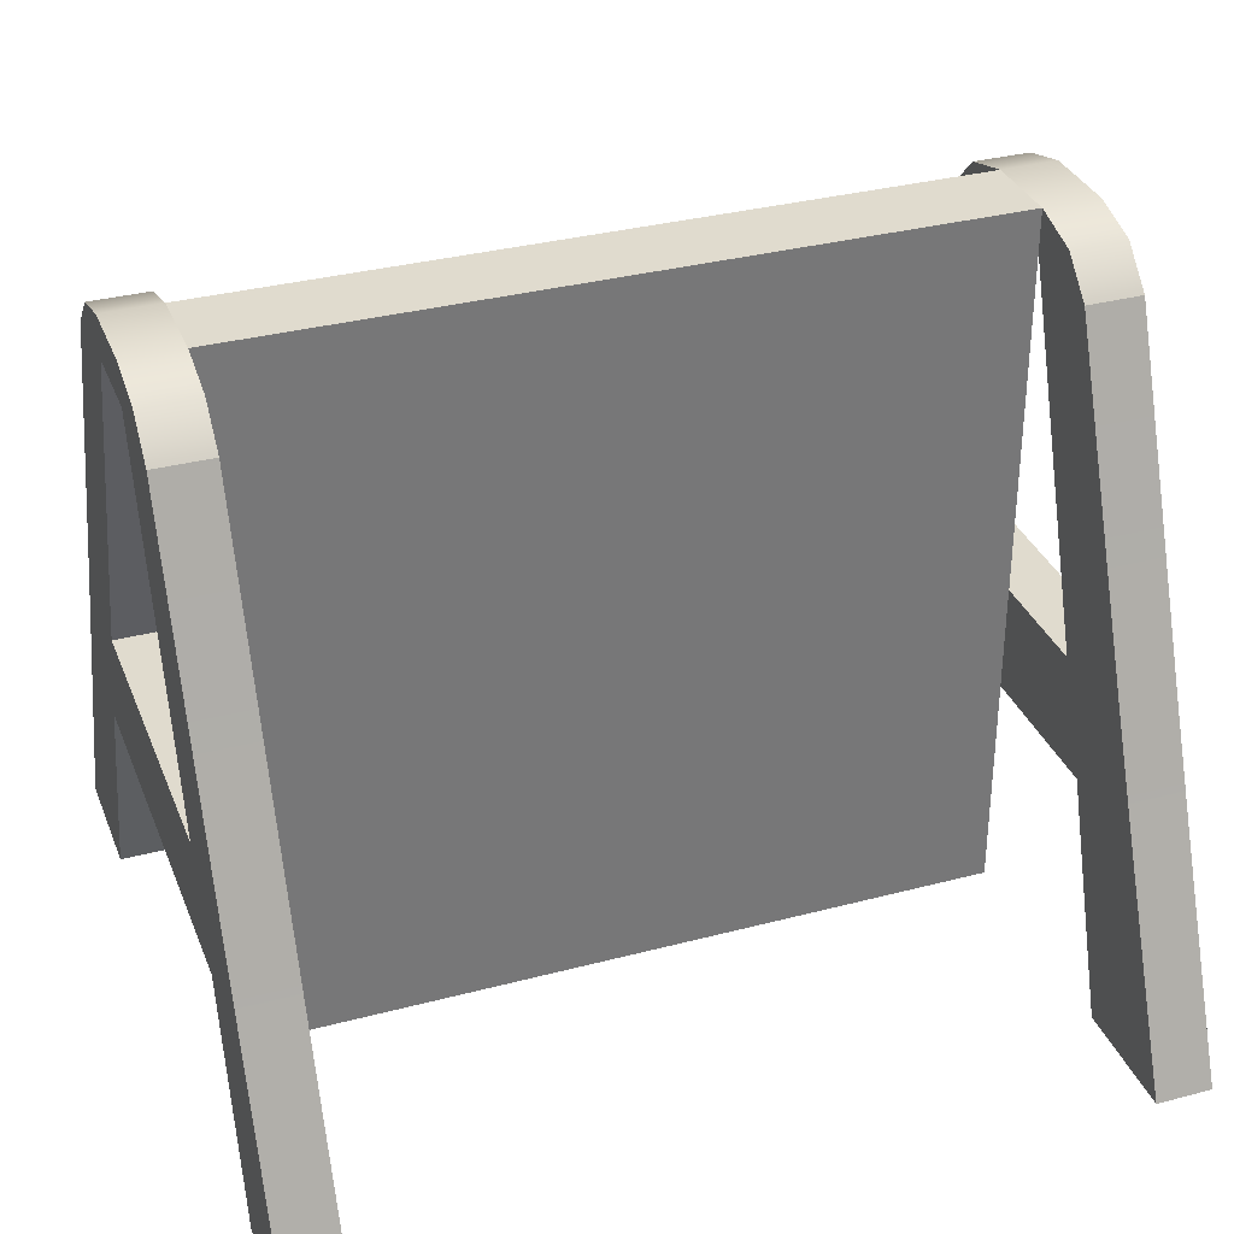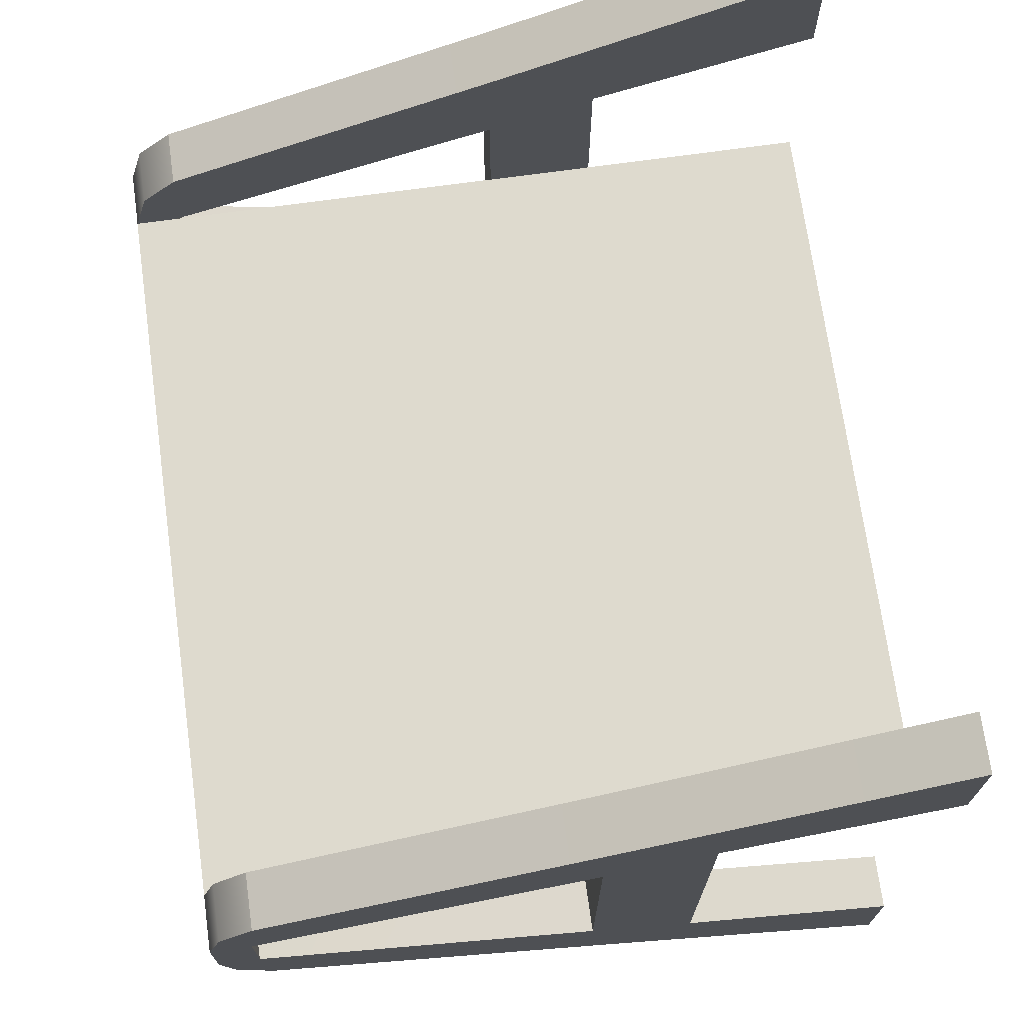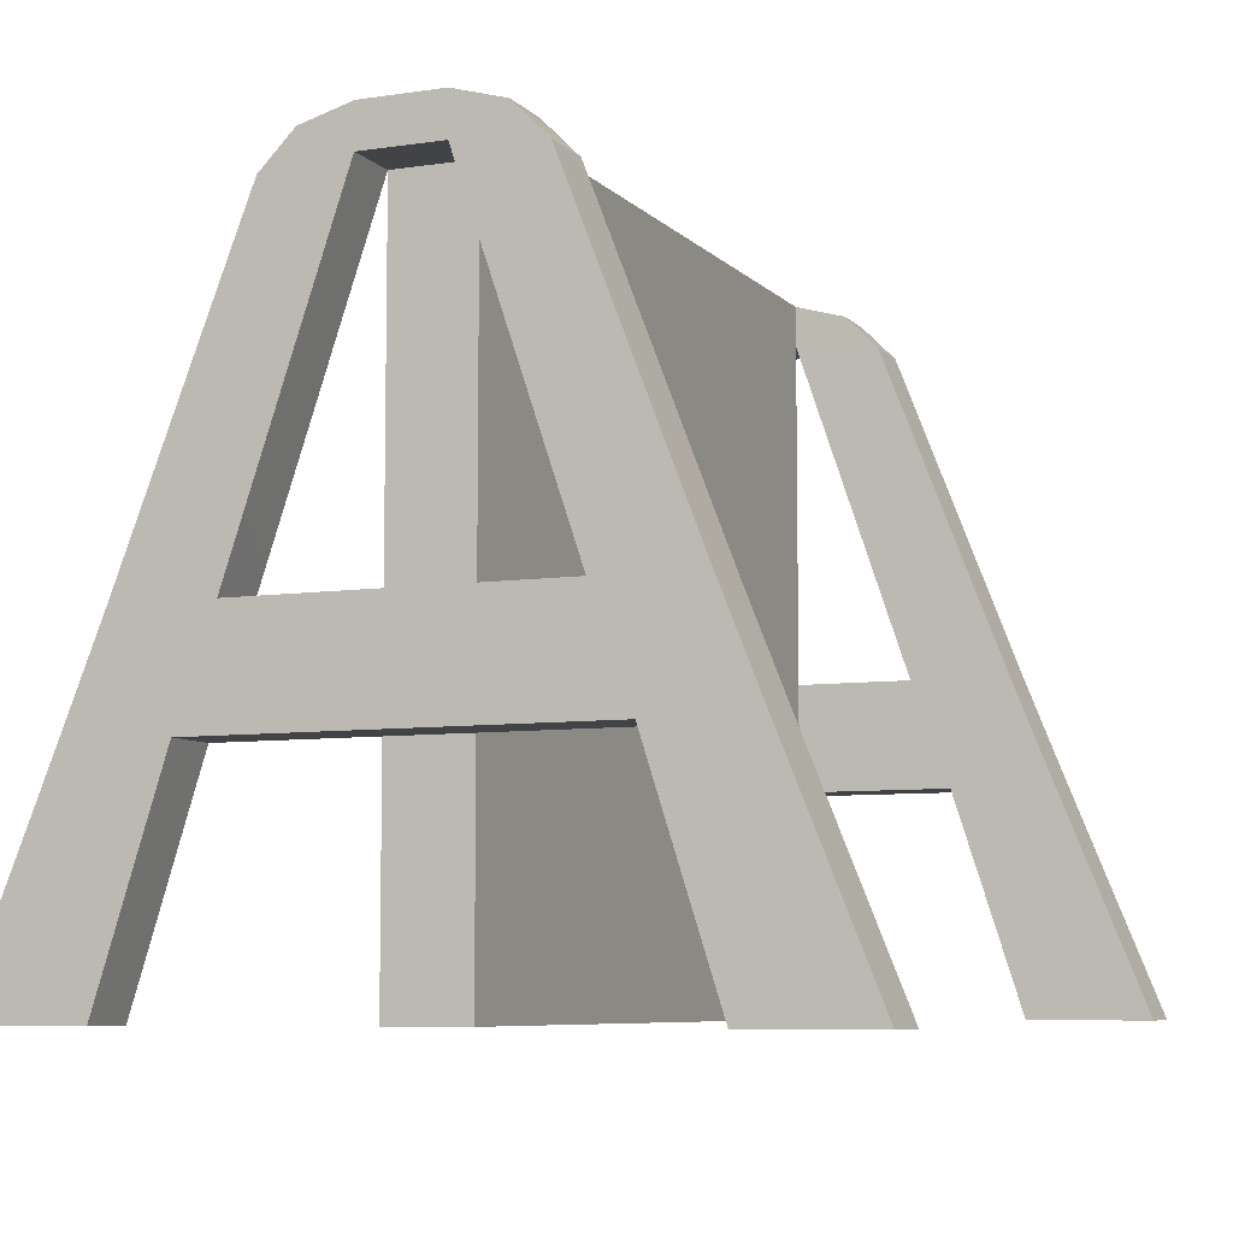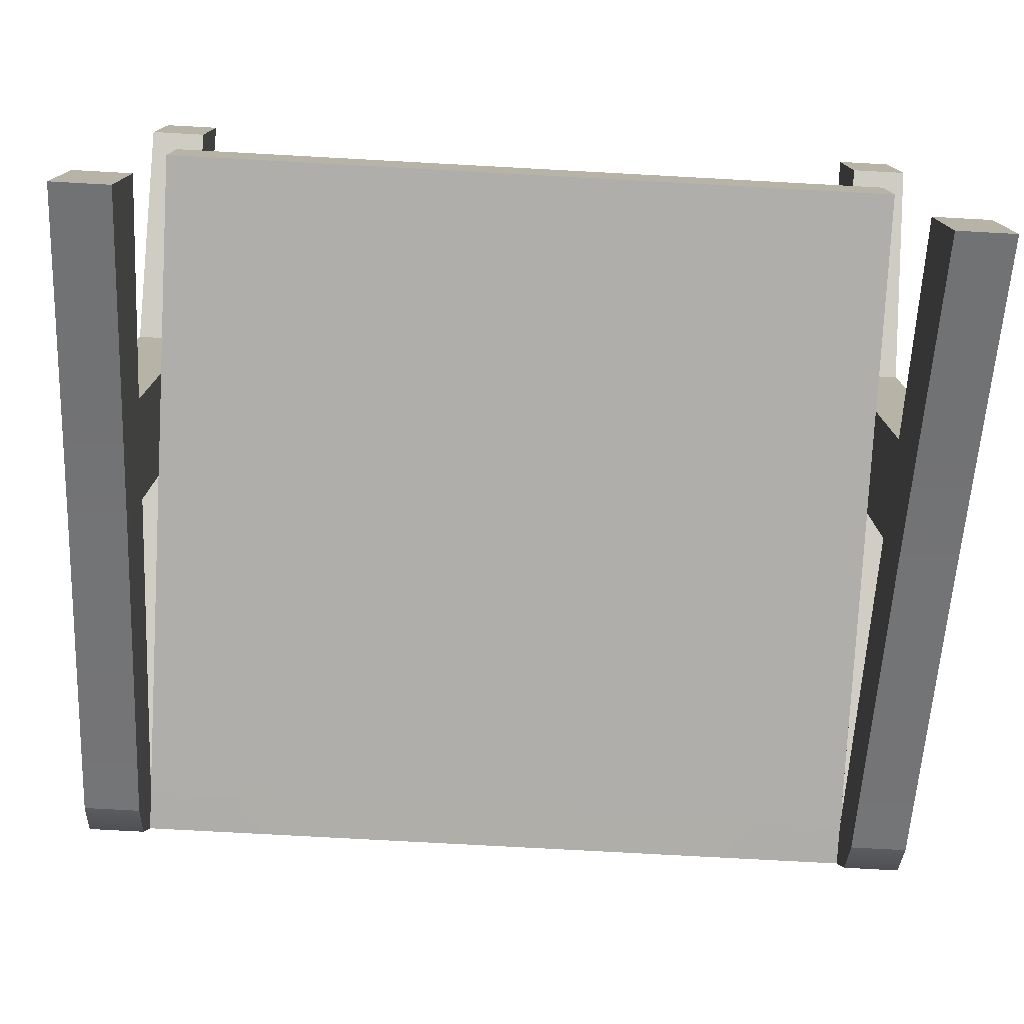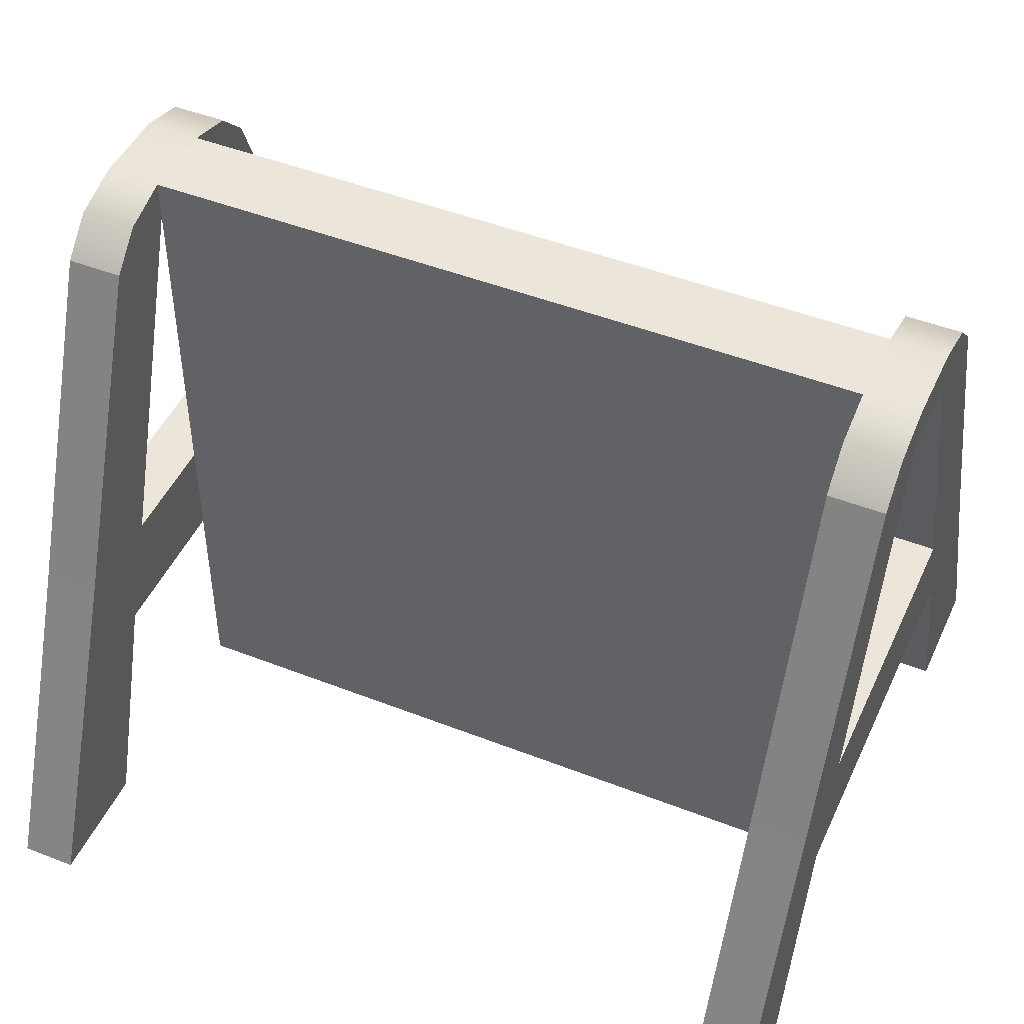
<metadata>
{"format":"obj","ext":"obj","renderer":"f3d","projection":"perspective","resolution":1024,"background":"white","views":[{"elev":33.5,"azim":-19.8,"up":"+Y"},{"elev":71.2,"azim":-97.9,"up":"+Z"},{"elev":-7.3,"azim":-66.9,"up":"+Y"},{"elev":-77.6,"azim":-3.1,"up":"+Z"},{"elev":47.1,"azim":-156.1,"up":"+Y"}]}
</metadata>
<code>
o Cube.113
v 1.186 0.9586 -0.2588
v 1.029 0.9586 -0.2588
v 1.186 1 0.1132
v 1.186 1 0
v 1.186 1 -0.1132
v 1.186 0.9586 0.2588
v 1.029 0.9586 0.2588
v 1.186 0.86 0.356
v 1.029 0.86 0.356
v 1.029 1 -0.1129
v 1.029 1 0.1129
v 1.029 1 0
v 1.186 0.86 -0.356
v 1.029 0.86 -0.356
v 1.186 0.9586 -0.2588
v 1.186 1 0.1132
v 1.186 1 0
v 1.186 1 -0.1132
v 1.186 0.9586 0.2588
v 1.186 0.86 0.356
v 1.186 0.8842 0
v 1.186 0.8842 0.1138
v 1.186 0.86 -0.356
v 1.186 0.8842 -0.1138
v 1.186 0.86 -0.356
v 1.186 0.8842 -0.1138
v 1.186 -0.07732 -0.7181
v 1.186 -0.07732 -0.4381
v 1.186 -0.3773 -0.8381
v 1.186 -1 -1.091
v 1.186 -1 -0.7462
v 1.186 -0.3773 -0.5473
v 1.186 -0.07732 0.4381
v 1.186 -0.07732 -0.4381
v 1.186 -0.3773 0.5473
v 1.186 -0.07732 0
v 1.186 -0.3773 -0.5473
v 1.186 -0.3773 0
v 1.186 0.86 0.356
v 1.186 -0.07732 0.7181
v 1.186 -0.07732 0.4381
v 1.186 0.8842 0.1138
v 1.186 -1 1.091
v 1.186 -0.3773 0.8381
v 1.186 -0.3773 0.5473
v 1.186 -1 0.7462
v 1.186 0.86 -0.356
v 1.029 0.86 -0.356
v 1.029 -0.07732 -0.7181
v 1.186 -0.07732 -0.7181
v 1.186 -0.3773 -0.8381
v 1.186 -1 -1.091
v 1.029 -1 -1.091
v 1.029 -0.3773 -0.8381
v 1.186 -1 -1.091
v 1.186 -1 -0.7462
v 1.029 -1 -1.091
v 1.029 -1 -0.7462
v 1.186 -1 -0.7462
v 1.186 -0.3773 -0.5473
v 1.029 -0.3773 -0.5473
v 1.029 -1 -0.7462
v 1.029 -0.3773 0
v 1.186 -0.3773 -0.5473
v 1.186 -0.3773 0
v 1.029 -0.3773 -0.5473
v 1.029 -0.3773 0
v 1.029 -0.3773 0.5473
v 1.186 -0.3773 0.5473
v 1.186 -0.3773 0
v 1.029 -0.3773 0.5473
v 1.186 -0.3773 0.5473
v 1.029 -1 0.7462
v 1.186 -1 0.7462
v 1.186 -1 1.091
v 1.029 -1 0.7462
v 1.186 -1 0.7462
v 1.029 -1 1.091
v 1.186 -0.07732 0.4381
v 1.029 -0.07732 -0.4381
v 1.186 -0.07732 -0.4381
v 1.029 -0.07732 0
v 1.029 -0.07732 0.4381
v 1.186 -0.07732 0
v 1.186 0.8842 -0.1138
v 1.029 -0.07732 -0.4381
v 1.029 0.884 -0.1132
v 1.186 -0.07732 -0.4381
v 1.029 0.884 0.1132
v 1.186 0.8842 0
v 1.186 0.8842 0.1138
v 1.029 0.884 0
v 1.186 0.8842 -0.1138
v 1.029 0.884 -0.1132
v 1.029 0.884 0.1132
v 1.186 -0.07732 0.4381
v 1.186 0.8842 0.1138
v 1.029 -0.07732 0.4381
v 1.186 0.86 0.356
v 1.186 -0.07732 0.7181
v 1.029 0.86 0.356
v 1.029 -0.07732 0.7181
v 1.029 -0.3773 0.8381
v 1.186 -1 1.091
v 1.186 -0.3773 0.8381
v 1.029 -1 1.091
v 1.029 -0.07732 -0.4381
v 1.029 0.884 -0.1132
v 1.029 0.86 -0.356
v 1.029 -0.07732 -0.7181
v 1.029 -1 -1.091
v 1.029 -0.3773 -0.8381
v 1.029 -0.3773 -0.5473
v 1.029 -1 -0.7462
v 1.029 0.9586 -0.2588
v 1.029 1 -0.1129
v 1.029 0.884 -0.1132
v 1.029 0.86 -0.356
v 1.029 0.9586 0.2588
v 1.029 0.884 0.1132
v 1.029 0.86 0.356
v 1.029 1 0.1129
v 1.029 0.884 0.1132
v 1.029 0.86 0.356
v 1.029 -0.3773 0.5473
v 1.029 -0.07732 0.4381
v 1.029 -0.07732 0.7181
v 1.029 -0.3773 0.8381
v 1.029 -1 0.7462
v 1.029 -1 1.091
v 1.029 -0.07732 -0.4381
v 1.029 -0.07732 0
v 1.029 -0.3773 0
v 1.029 -0.3773 0.5473
v 1.029 -0.07732 0.4381
v 1.029 -0.3773 -0.5473
v 0 0.884 -0.1129
v 1.029 -1 -0.1126
v 1.029 0.884 -0.1132
v 0 -1 -0.1126
v 0 0.884 -0.1129
v -1.029 -1 -0.1126
v 0 -1 -0.1126
v -1.029 0.884 -0.1132
v 0 1 -0.1128
v 1.029 1 -0.1129
v 0 0.884 -0.1129
v 1.029 0.884 -0.1132
v -1.029 1 -0.1129
v -1.029 0.884 -0.1132
v 0 1 0
v 0 1 -0.1128
v 1.029 1 -0.1129
v 1.029 1 0.1129
v 1.029 1 0
v 0 1 0.1128
v 0 1 0
v 0 1 -0.1128
v 0 1 0.1128
v -1.029 1 0.1129
v -1.029 1 0
v -1.029 1 -0.1129
v 1.029 0.884 0.1132
v 1.029 1 0.1129
v 0 1 0.1128
v 0 0.884 0.1129
v -1.029 1 0.1129
v -1.029 0.884 0.1132
v 0 0.884 0.1129
v 0 -1 0.1126
v -1.029 -1 0.1126
v -1.029 0.884 0.1132
v 1.029 0.884 0.1132
v 0 0.884 0.1129
v 1.029 -1 0.1126
v 0 -1 0.1126
v 1.029 0.884 0.1132
v 1.029 -1 0.1126
v 1.029 -1 0
v 1.029 0.884 0
v 1.029 -1 -0.1126
v 1.029 0.884 -0.1132
v 1.029 -1 0.1126
v 1.029 -1 0
v 1.029 -1 -0.1126
v 0 -1 -0.1126
v 0 -1 0
v 0 -1 0.1126
v -1.029 -1 -0.1126
v 0 -1 -0.1126
v 0 -1 0
v -1.029 -1 0
v 0 -1 0.1126
v -1.029 -1 0.1126
v -1.029 -1 -0.1126
v -1.029 -1 0
v -1.029 0.884 0
v -1.029 -1 0.1126
v -1.029 0.884 0.1132
v -1.029 0.884 -0.1132
v -1.186 0.9586 0.2588
v -1.186 0.9586 -0.2588
v -1.186 0.86 -0.356
v -1.186 0.8842 0.1138
v -1.186 0.8842 0
v -1.186 1 -0.1132
v -1.186 0.8842 -0.1138
v -1.186 1 0.1132
v -1.186 1 0
v -1.186 0.86 0.356
v -1.186 -0.3773 0.8381
v -1.186 -0.07732 0.7181
v -1.186 0.8842 0.1138
v -1.186 -0.3773 0.5473
v -1.186 -1 1.091
v -1.186 -1 0.7462
v -1.186 0.86 0.356
v -1.186 -0.07732 0.4381
v -1.186 -0.07732 -0.4381
v -1.186 -0.3773 -0.5473
v -1.186 -0.3773 0
v -1.186 -0.3773 0.5473
v -1.186 -0.07732 0.4381
v -1.186 -0.07732 0
v -1.186 -0.07732 -0.4381
v -1.186 0.86 -0.356
v -1.186 -0.3773 -0.8381
v -1.186 -1 -0.7462
v -1.186 -0.3773 -0.5473
v -1.186 -1 -1.091
v -1.186 -0.07732 -0.7181
v -1.186 0.8842 -0.1138
v -1.029 0.884 0
v -1.029 0.884 0.1132
v -1.029 0.884 -0.1132
v -1.186 0.8842 0.1138
v -1.186 0.8842 0
v -1.186 0.8842 -0.1138
v -1.186 -0.07732 -0.4381
v -1.029 -0.07732 0
v -1.029 -0.07732 0.4381
v -1.029 -0.07732 -0.4381
v -1.186 -0.07732 0.4381
v -1.186 -0.07732 0
v -1.029 -0.07732 0.4381
v -1.029 0.884 0.1132
v -1.186 0.8842 0.1138
v -1.186 -0.07732 0.4381
v -1.186 -0.07732 -0.4381
v -1.029 -0.07732 -0.4381
v -1.029 0.884 -0.1132
v -1.186 0.8842 -0.1138
v -1.029 0.9586 0.2588
v -1.029 0.86 -0.356
v -1.029 0.86 0.356
v -1.029 1 0.1129
v -1.186 0.9586 0.2588
v -1.029 1 0
v -1.029 1 -0.1129
v -1.029 0.9586 -0.2588
v -1.186 0.9586 -0.2588
v -1.186 0.86 -0.356
v -1.186 1 -0.1132
v -1.186 1 0.1132
v -1.186 1 0
v -1.186 0.86 0.356
v -1.029 -0.3773 0.8381
v -1.029 -1 1.091
v -1.186 -0.3773 0.8381
v -1.029 -0.07732 0.7181
v -1.186 -0.07732 0.7181
v -1.029 0.86 0.356
v -1.186 -1 1.091
v -1.186 0.86 0.356
v -1.029 -1 0.7462
v -1.029 -1 1.091
v -1.186 -1 1.091
v -1.186 -1 0.7462
v -1.029 -1 -0.7462
v -1.186 -1 -0.7462
v -1.186 -0.3773 -0.5473
v -1.029 -0.3773 -0.5473
v -1.029 -1 0.7462
v -1.029 -0.3773 0.5473
v -1.186 -0.3773 0.5473
v -1.186 -1 0.7462
v -1.186 -0.3773 -0.5473
v -1.029 -0.3773 0
v -1.186 -0.3773 0
v -1.029 -0.3773 0.5473
v -1.186 -0.3773 0.5473
v -1.029 -0.3773 -0.5473
v -1.029 0.86 -0.356
v -1.029 -0.07732 -0.7181
v -1.029 -1 -1.091
v -1.186 0.86 -0.356
v -1.029 -0.3773 -0.8381
v -1.186 -0.3773 -0.8381
v -1.186 -1 -1.091
v -1.186 -0.07732 -0.7181
v -1.029 -1 -1.091
v -1.029 -1 -0.7462
v -1.186 -1 -0.7462
v -1.186 -1 -1.091
v -1.029 -1 0.7462
v -1.029 -0.3773 0.8381
v -1.029 0.9586 0.2588
v -1.029 -1 1.091
v -1.029 -0.07732 0.7181
v -1.029 0.86 0.356
v -1.029 1 0.1129
v -1.029 -0.07732 0.4381
v -1.029 0.884 0.1132
v -1.029 -0.3773 0.5473
v -1.029 0.86 -0.356
v -1.029 -1 -1.091
v -1.029 -1 -0.7462
v -1.029 1 -0.1129
v -1.029 0.9586 -0.2588
v -1.029 -0.3773 -0.8381
v -1.029 -0.07732 -0.4381
v -1.029 0.884 -0.1132
v -1.029 -0.07732 -0.7181
v -1.029 -0.3773 -0.5473
v -1.029 -0.07732 -0.4381
v -1.029 -0.07732 0
v -1.029 -0.07732 0.4381
v -1.029 -0.07732 -0.4381
v -1.029 -0.3773 0
v -1.029 -0.3773 0.5473
v -1.029 -0.3773 -0.5473
f 14 1 13
f 14 2 1
f 5 2 10
f 5 1 2
f 10 4 5
f 10 12 4
f 11 4 12
f 11 3 4
f 7 3 11
f 7 6 3
f 9 6 7
f 9 8 6
f 15 24 23
f 15 18 24
f 21 16 22
f 21 17 16
f 18 21 24
f 18 17 21
f 22 19 20
f 22 16 19
f 25 28 27
f 25 26 28
f 27 32 29
f 27 28 32
f 29 31 30
f 29 32 31
f 38 33 35
f 38 36 33
f 34 38 37
f 34 36 38
f 41 39 40
f 41 42 39
f 46 44 43
f 46 45 44
f 45 40 44
f 45 41 40
f 48 50 49
f 48 47 50
f 49 51 54
f 49 50 51
f 54 52 53
f 54 51 52
f 58 55 56
f 58 57 55
f 61 59 60
f 61 62 59
f 64 63 66
f 64 65 63
f 67 69 68
f 67 70 69
f 74 71 72
f 74 73 71
f 75 76 77
f 75 78 76
f 83 84 82
f 83 79 84
f 84 80 82
f 84 81 80
f 85 86 88
f 85 87 86
f 94 90 92
f 94 93 90
f 90 89 92
f 90 91 89
f 98 97 96
f 98 95 97
f 100 101 102
f 100 99 101
f 105 102 103
f 105 100 102
f 104 103 106
f 104 105 103
f 107 109 110
f 107 108 109
f 113 110 112
f 113 107 110
f 114 112 111
f 114 113 112
f 117 115 118
f 117 116 115
f 120 119 122
f 120 121 119
f 126 124 123
f 126 127 124
f 125 127 126
f 125 128 127
f 129 128 125
f 129 130 128
f 133 131 136
f 133 132 131
f 133 135 132
f 133 134 135
f 140 139 138
f 140 137 139
f 144 143 142
f 144 141 143
f 148 145 146
f 148 147 145
f 150 145 147
f 150 149 145
f 152 155 153
f 152 151 155
f 156 155 151
f 156 154 155
f 161 159 157
f 161 160 159
f 158 161 157
f 158 162 161
f 163 165 166
f 163 164 165
f 165 168 166
f 165 167 168
f 170 172 171
f 170 169 172
f 176 173 174
f 176 175 173
f 178 180 177
f 178 179 180
f 181 180 179
f 181 182 180
f 183 187 184
f 183 188 187
f 184 186 185
f 184 187 186
f 190 192 189
f 190 191 192
f 191 194 192
f 191 193 194
f 197 195 196
f 197 200 195
f 198 197 196
f 198 199 197
f 207 202 203
f 207 206 202
f 205 206 207
f 205 209 206
f 208 205 204
f 208 209 205
f 201 204 210
f 201 208 204
f 217 218 212
f 217 213 218
f 212 214 211
f 212 218 214
f 211 216 215
f 211 214 216
f 221 219 220
f 221 224 219
f 223 221 222
f 223 224 221
f 228 227 230
f 228 229 227
f 229 231 227
f 229 225 231
f 225 226 231
f 225 232 226
f 237 235 233
f 237 238 235
f 234 237 233
f 234 236 237
f 244 241 240
f 244 243 241
f 242 244 240
f 242 239 244
f 247 245 248
f 247 246 245
f 250 252 249
f 250 251 252
f 255 257 266
f 255 253 257
f 264 253 256
f 264 257 253
f 256 265 264
f 256 258 265
f 259 265 258
f 259 263 265
f 260 263 259
f 260 261 263
f 254 261 260
f 254 262 261
f 267 273 268
f 267 269 273
f 270 269 267
f 270 271 269
f 272 271 270
f 272 274 271
f 275 277 278
f 275 276 277
f 280 282 281
f 280 279 282
f 284 286 285
f 284 283 286
f 288 287 292
f 288 289 287
f 291 288 290
f 291 289 288
f 300 293 294
f 300 296 293
f 298 294 297
f 298 300 294
f 299 297 295
f 299 298 297
f 304 302 303
f 304 301 302
f 305 306 308
f 305 314 306
f 314 309 306
f 314 312 309
f 312 310 309
f 312 313 310
f 313 307 310
f 313 311 307
f 322 319 318
f 322 315 319
f 321 315 322
f 321 323 315
f 324 320 323
f 317 320 324
f 317 316 320
f 324 323 325
f 329 328 326
f 329 331 328
f 329 327 330
f 329 326 327

</code>
